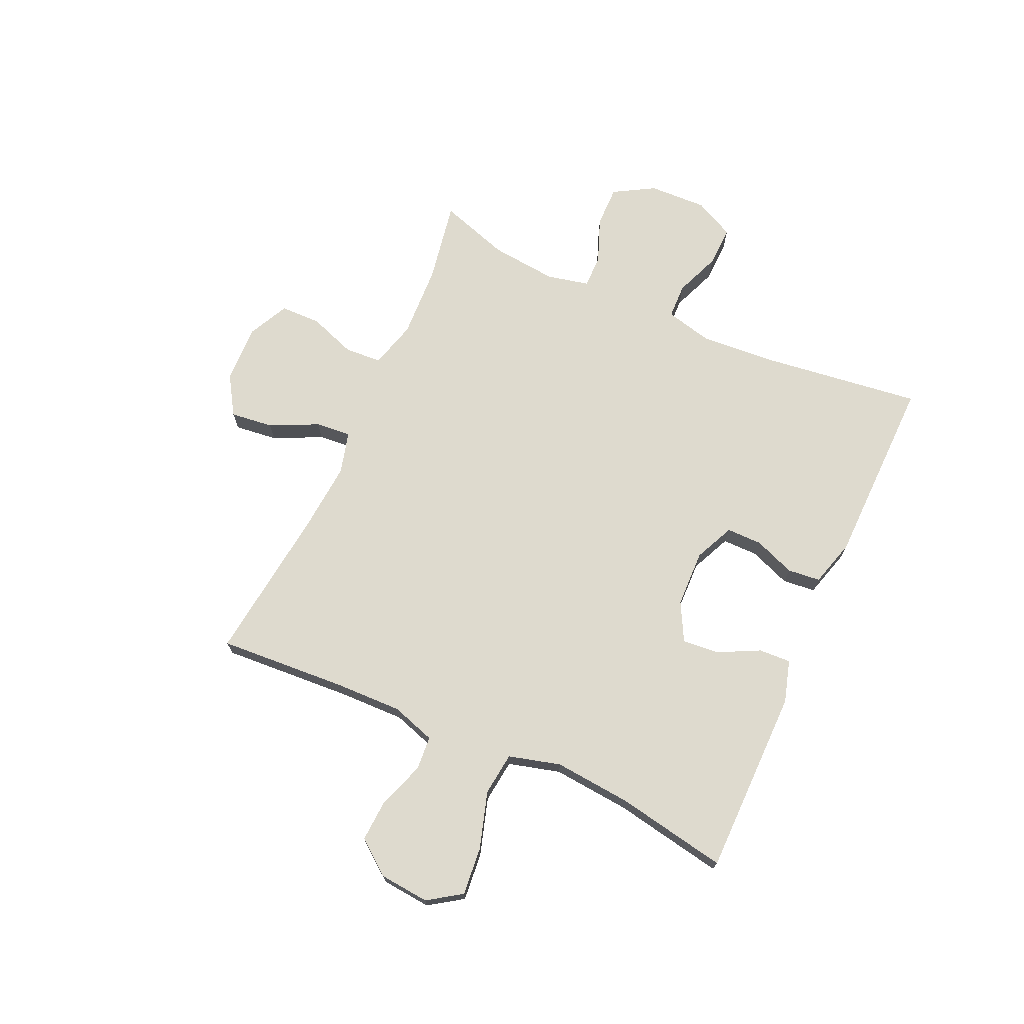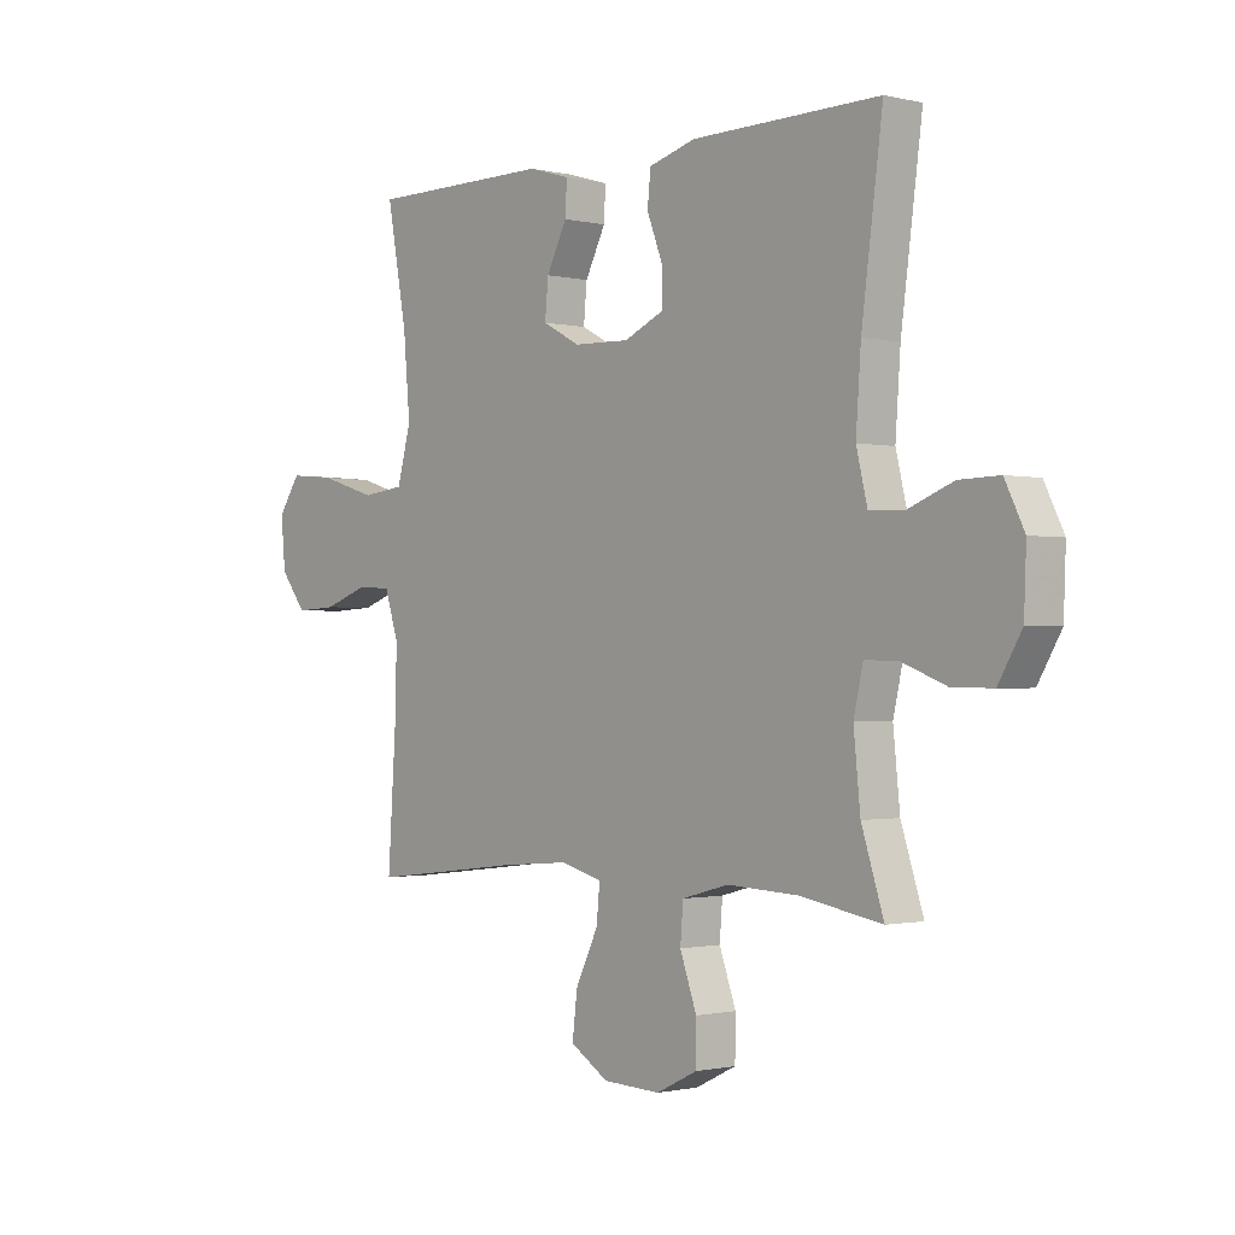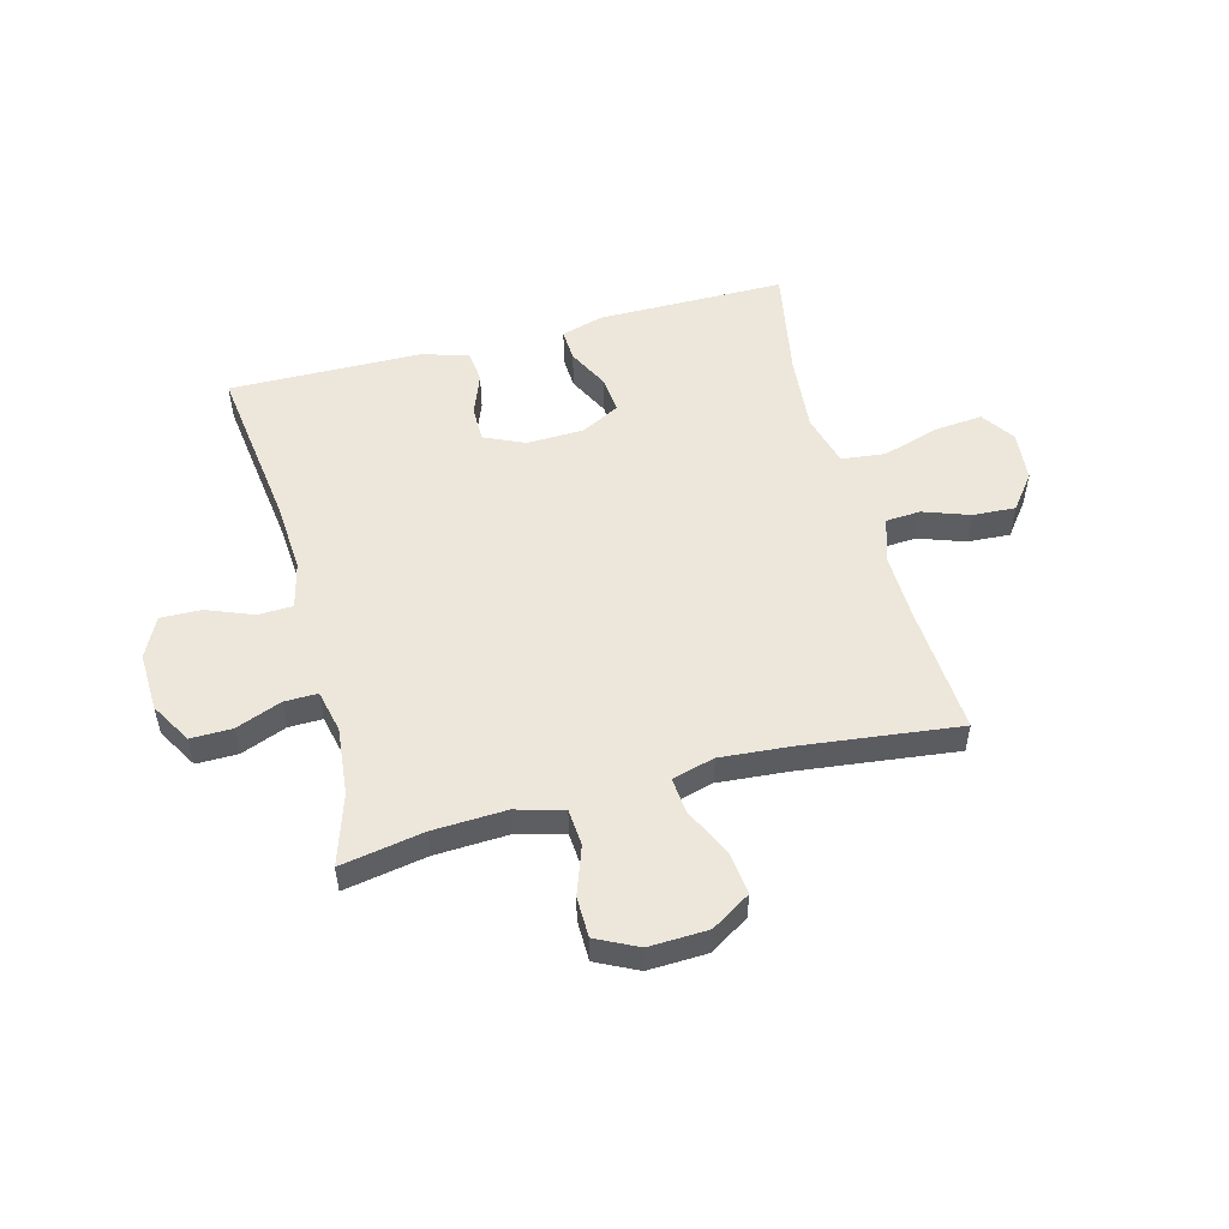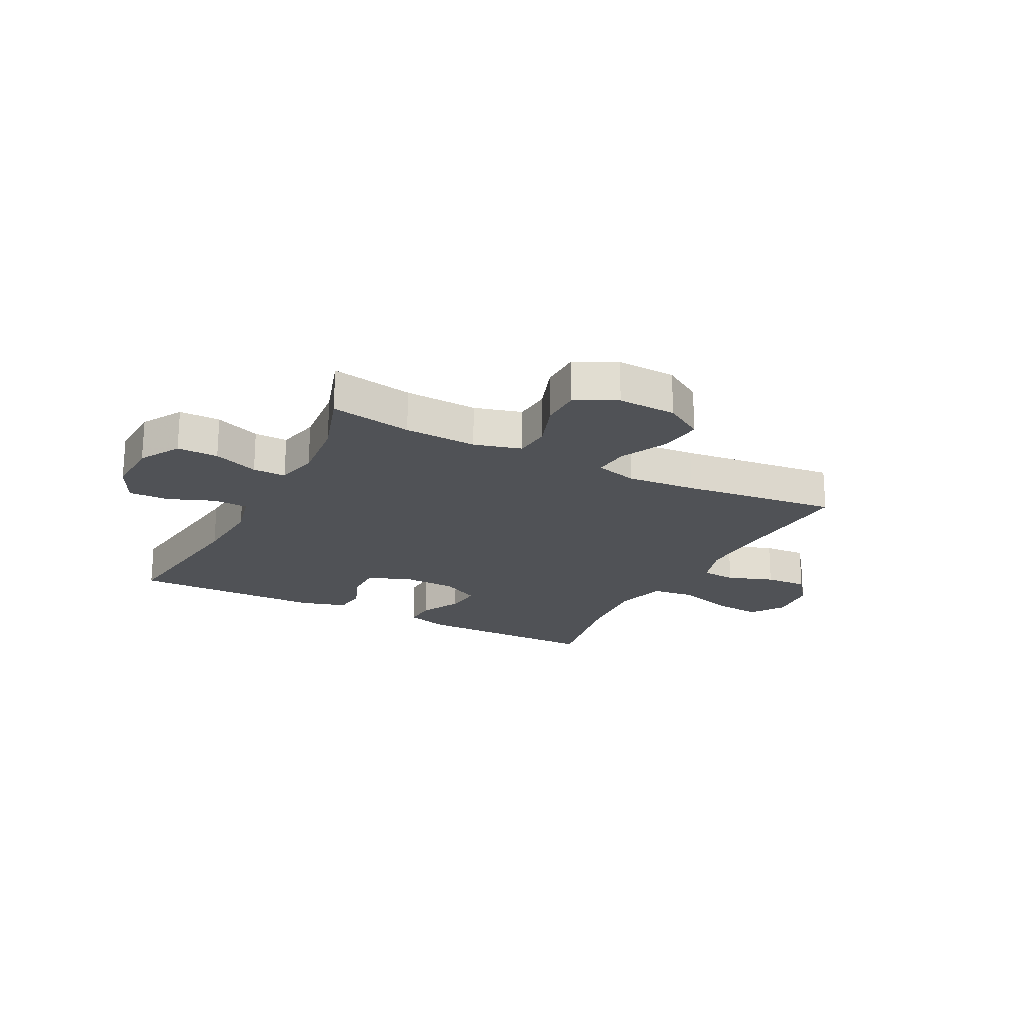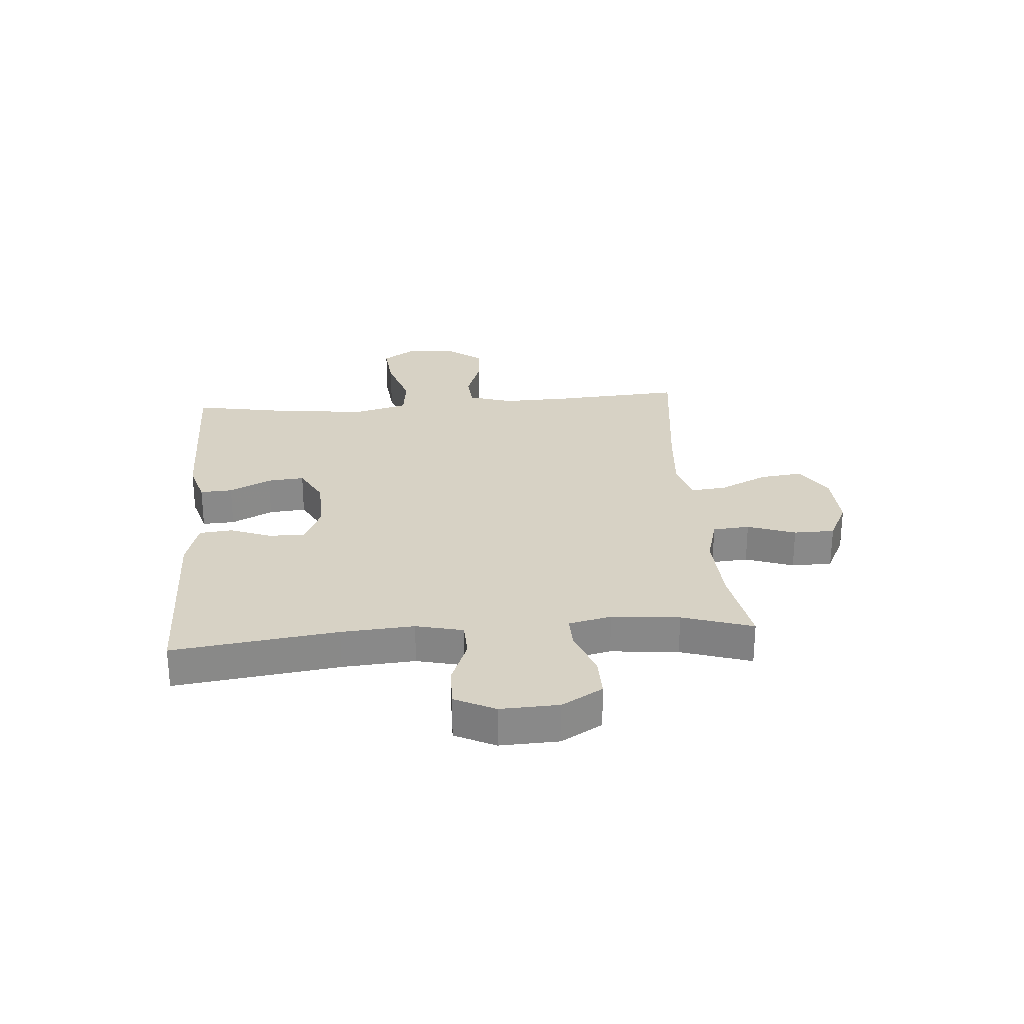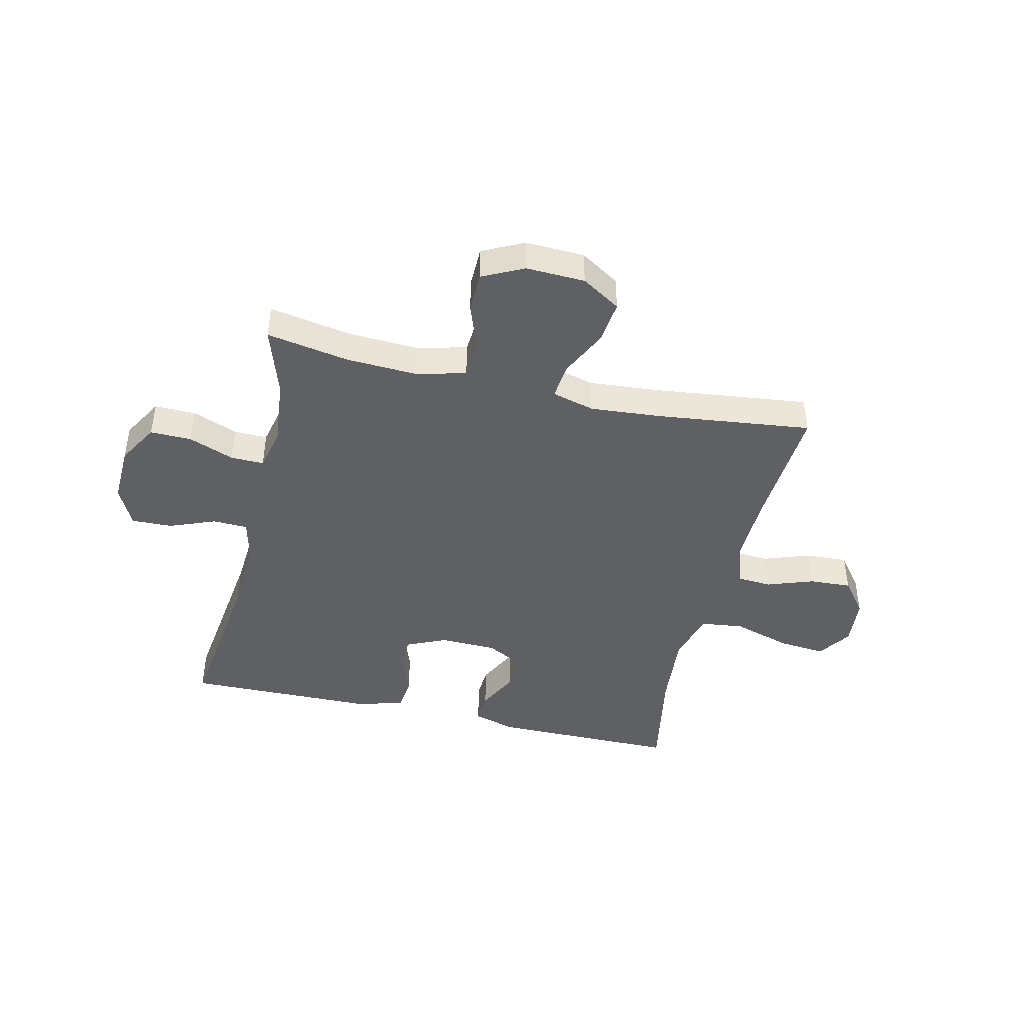
<metadata>
{"format":"obj","ext":"obj","renderer":"f3d","projection":"perspective","resolution":1024,"background":"white","views":[{"elev":71.2,"azim":-65.6,"up":"+Y"},{"elev":-1.0,"azim":48.9,"up":"+Z"},{"elev":52.5,"azim":165.2,"up":"+Y"},{"elev":-20.8,"azim":152.7,"up":"+Y"},{"elev":27.2,"azim":85.4,"up":"+Y"},{"elev":-43.8,"azim":166.9,"up":"+Y"}]}
</metadata>
<code>
v 0.5 0.07 0.5
v 0.462 0.07 0.21
v 0.453 0.07 0.082
v 0.473 0.07 -0.001
v 0.535 0.07 -0.003
v 0.616 0.07 0.029
v 0.688 0.07 0.031
v 0.723 0.07 -0.04
v 0.719 0.07 -0.143
v 0.677 0.07 -0.215
v 0.604 0.07 -0.214
v 0.524 0.07 -0.183
v 0.465 0.07 -0.182
v 0.448 0.07 -0.257
v 0.46 0.07 -0.376
v 0.5 0.07 -0.5
v 0.354 0.07 -0.474
v 0.225 0.07 -0.468
v 0.141 0.07 -0.491
v 0.136 0.07 -0.556
v 0.166 0.07 -0.64
v 0.165 0.07 -0.712
v 0.092 0.07 -0.748
v -0.012 0.07 -0.744
v -0.081 0.07 -0.701
v -0.072 0.07 -0.625
v -0.031 0.07 -0.54
v -0.025 0.07 -0.477
v -0.1 0.07 -0.457
v -0.223 0.07 -0.467
v -0.5 0.07 -0.5
v -0.485 0.07 -0.271
v -0.482 0.07 -0.153
v -0.507 0.07 -0.075
v -0.568 0.07 -0.071
v -0.65 0.07 -0.1
v -0.725 0.07 -0.104
v -0.772 0.07 -0.043
v -0.78 0.07 0.045
v -0.74 0.07 0.104
v -0.655 0.07 0.096
v -0.554 0.07 0.065
v -0.477 0.07 0.074
v -0.452 0.07 0.166
v -0.464 0.07 0.303
v -0.5 0.07 0.5
v -0.169 0.07 0.501
v -0.094 0.07 0.479
v -0.097 0.07 0.422
v -0.134 0.07 0.349
v -0.14 0.07 0.284
v -0.072 0.07 0.248
v 0.029 0.07 0.245
v 0.1 0.07 0.277
v 0.1 0.07 0.34
v 0.072 0.07 0.413
v 0.078 0.07 0.471
v 0.162 0.07 0.495
v 0.5 0 0.5
v 0.462 0 0.21
v 0.453 0 0.082
v 0.473 0 -0.001
v 0.535 0 -0.003
v 0.616 0 0.029
v 0.688 0 0.031
v 0.723 0 -0.04
v 0.719 0 -0.143
v 0.677 0 -0.215
v 0.604 0 -0.214
v 0.524 0 -0.183
v 0.465 0 -0.182
v 0.448 0 -0.257
v 0.46 0 -0.376
v 0.5 0 -0.5
v 0.354 0 -0.474
v 0.225 0 -0.468
v 0.141 0 -0.491
v 0.136 0 -0.556
v 0.166 0 -0.64
v 0.165 0 -0.712
v 0.092 0 -0.748
v -0.012 0 -0.744
v -0.081 0 -0.701
v -0.072 0 -0.625
v -0.031 0 -0.54
v -0.025 0 -0.477
v -0.1 0 -0.457
v -0.223 0 -0.467
v -0.5 0 -0.5
v -0.485 0 -0.271
v -0.482 0 -0.153
v -0.507 0 -0.075
v -0.568 0 -0.071
v -0.65 0 -0.1
v -0.725 0 -0.104
v -0.772 0 -0.043
v -0.78 0 0.045
v -0.74 0 0.104
v -0.655 0 0.096
v -0.554 0 0.065
v -0.477 0 0.074
v -0.452 0 0.166
v -0.464 0 0.303
v -0.5 0 0.5
v -0.169 0 0.501
v -0.094 0 0.479
v -0.097 0 0.422
v -0.134 0 0.349
v -0.14 0 0.284
v -0.072 0 0.248
v 0.029 0 0.245
v 0.1 0 0.277
v 0.1 0 0.34
v 0.072 0 0.413
v 0.078 0 0.471
v 0.162 0 0.495
f 58 1 2
f 57 58 2
f 56 57 2
f 55 56 2
f 54 55 2 3
f 53 54 3 4
f 52 53 4
f 48 49 50
f 47 48 50
f 46 47 50
f 45 46 50
f 44 45 50 51
f 43 44 51 52
f 40 41 42
f 39 40 42
f 38 39 42
f 37 38 42
f 36 37 42
f 35 36 42
f 34 35 42 43
f 43 52 4
f 34 43 4
f 33 34 4
f 30 31 32
f 33 4 5
f 32 33 5
f 30 32 5
f 29 30 5
f 25 26 27
f 24 25 27
f 23 24 27
f 22 23 27
f 21 22 27
f 20 21 27
f 19 20 27 28
f 29 5 6
f 28 29 6
f 19 28 6
f 18 19 6
f 15 16 17
f 14 15 17 18
f 10 11 12
f 9 10 12
f 8 9 12
f 7 8 12
f 6 7 12
f 6 12 13
f 18 6 13
f 13 14 18
f 60 59 116
f 60 116 115
f 60 115 114
f 60 114 113
f 61 60 113 112
f 62 61 112 111
f 62 111 110
f 108 107 106
f 108 106 105
f 108 105 104
f 108 104 103
f 109 108 103 102
f 110 109 102 101
f 100 99 98
f 100 98 97
f 100 97 96
f 100 96 95
f 100 95 94
f 100 94 93
f 101 100 93 92
f 62 110 101
f 62 101 92
f 62 92 91
f 90 89 88
f 63 62 91
f 63 91 90
f 63 90 88
f 63 88 87
f 85 84 83
f 85 83 82
f 85 82 81
f 85 81 80
f 85 80 79
f 85 79 78
f 86 85 78 77
f 64 63 87
f 64 87 86
f 64 86 77
f 64 77 76
f 75 74 73
f 76 75 73 72
f 70 69 68
f 70 68 67
f 70 67 66
f 70 66 65
f 70 65 64
f 71 70 64
f 71 64 76
f 76 72 71
f 1 59 60 2
f 2 60 61 3
f 3 61 62 4
f 4 62 63 5
f 5 63 64 6
f 6 64 65 7
f 7 65 66 8
f 8 66 67 9
f 9 67 68 10
f 10 68 69 11
f 11 69 70 12
f 12 70 71 13
f 13 71 72 14
f 14 72 73 15
f 15 73 74 16
f 16 74 75 17
f 17 75 76 18
f 18 76 77 19
f 19 77 78 20
f 20 78 79 21
f 21 79 80 22
f 22 80 81 23
f 23 81 82 24
f 24 82 83 25
f 25 83 84 26
f 26 84 85 27
f 27 85 86 28
f 28 86 87 29
f 29 87 88 30
f 30 88 89 31
f 31 89 90 32
f 32 90 91 33
f 33 91 92 34
f 34 92 93 35
f 35 93 94 36
f 36 94 95 37
f 37 95 96 38
f 38 96 97 39
f 39 97 98 40
f 40 98 99 41
f 41 99 100 42
f 42 100 101 43
f 43 101 102 44
f 44 102 103 45
f 45 103 104 46
f 46 104 105 47
f 47 105 106 48
f 48 106 107 49
f 49 107 108 50
f 50 108 109 51
f 51 109 110 52
f 52 110 111 53
f 53 111 112 54
f 54 112 113 55
f 55 113 114 56
f 56 114 115 57
f 57 115 116 58
f 58 116 59 1

</code>
